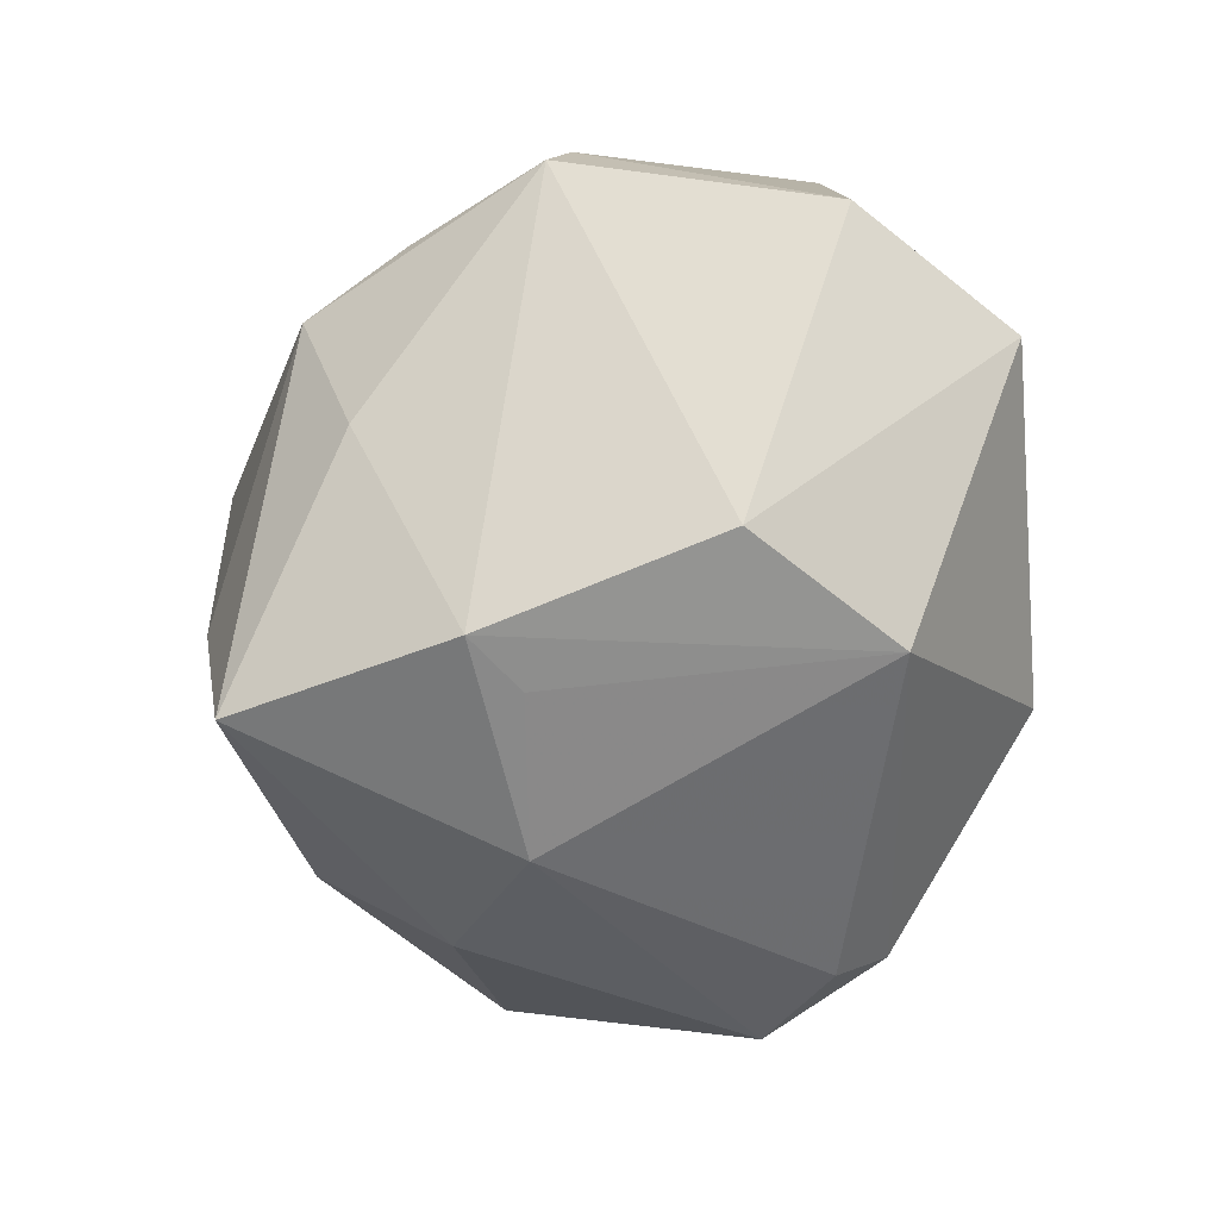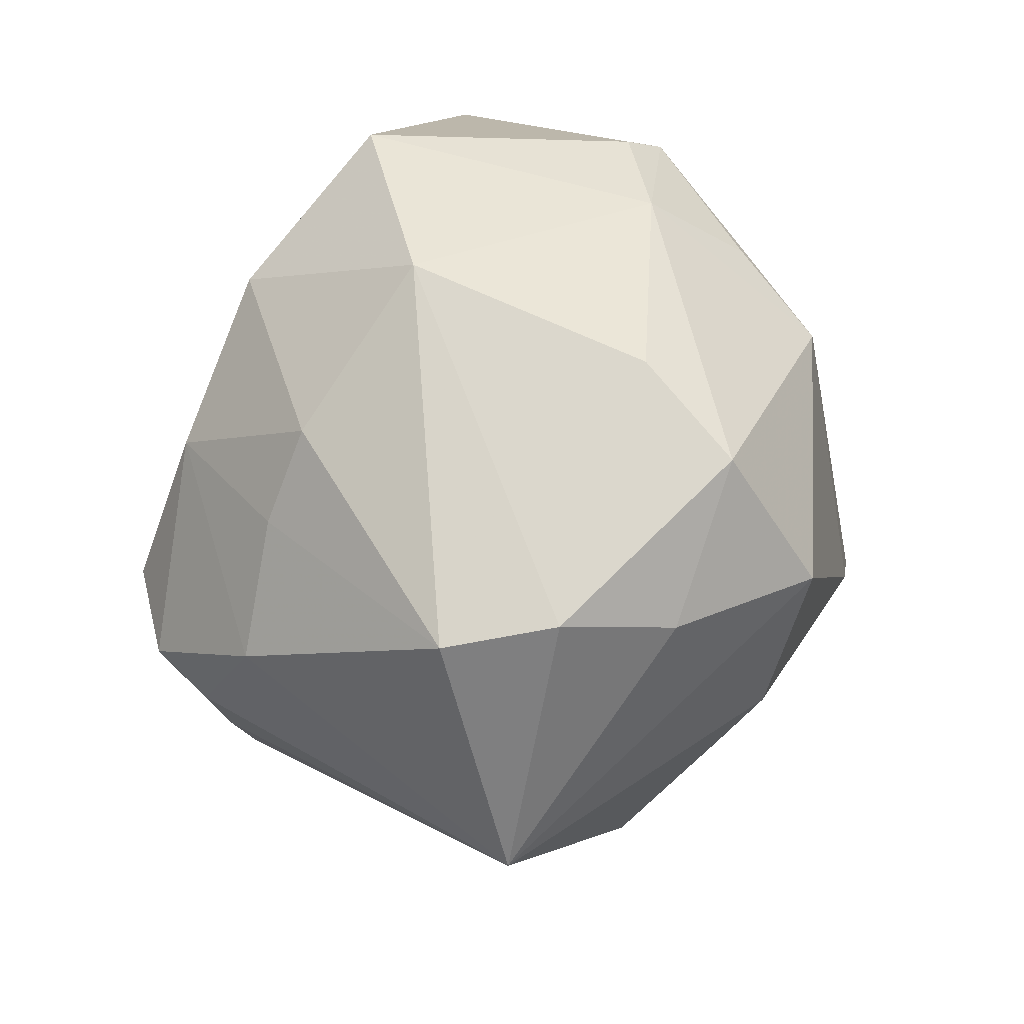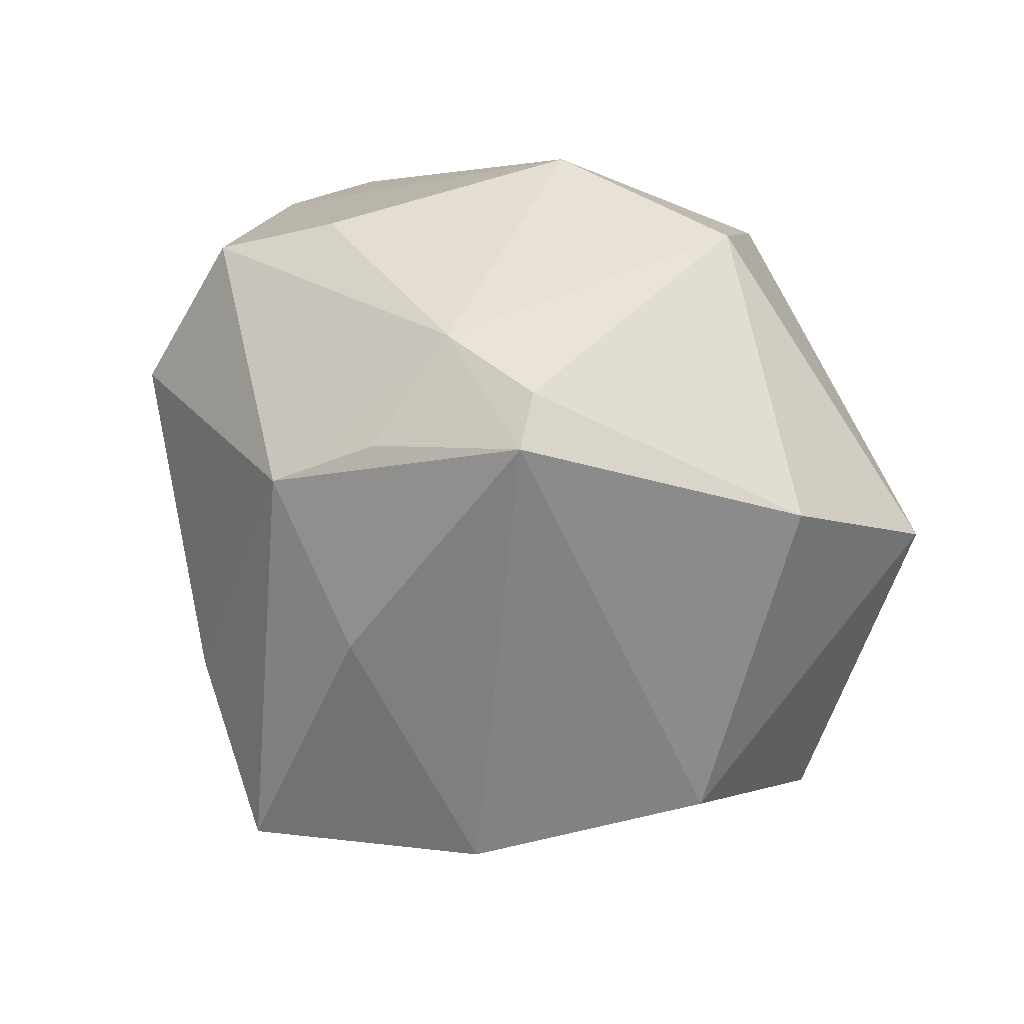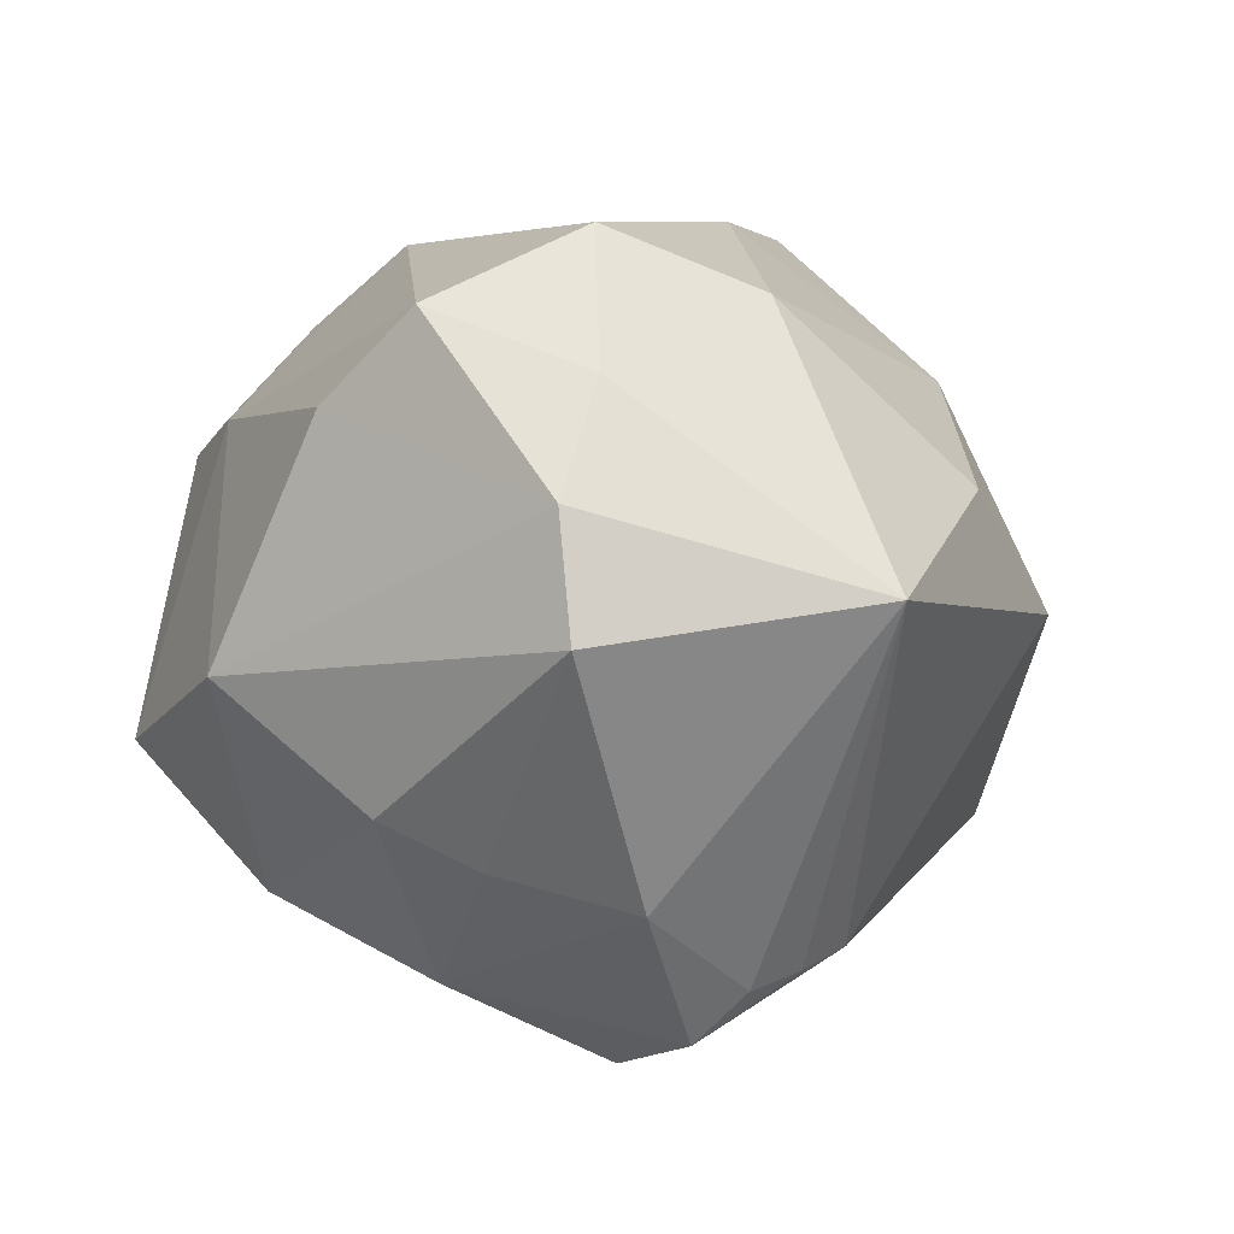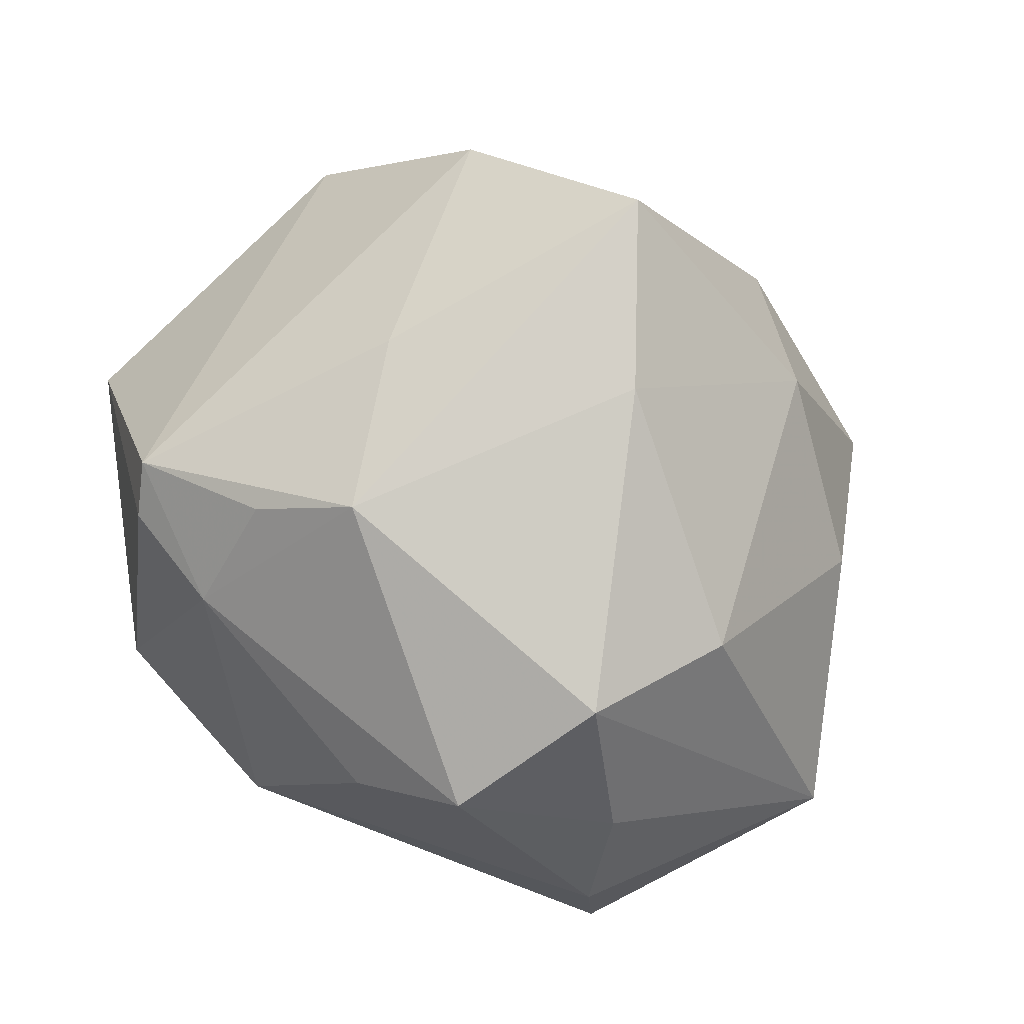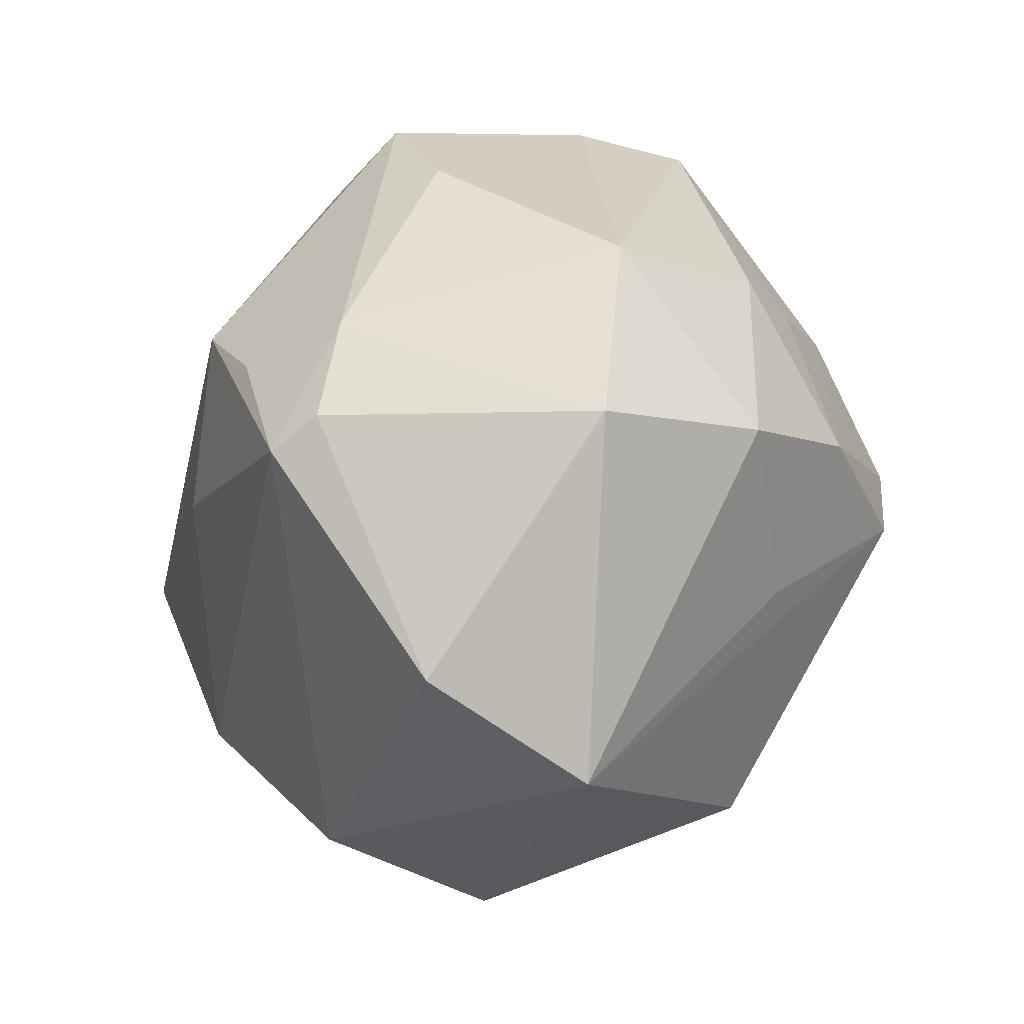
<metadata>
{"format":"obj","ext":"obj","renderer":"f3d","projection":"perspective","resolution":1024,"background":"white","views":[{"elev":-19.4,"azim":56.6,"up":"+Y"},{"elev":45.0,"azim":-101.1,"up":"+Y"},{"elev":38.9,"azim":44.3,"up":"+Y"},{"elev":-15.3,"azim":-114.6,"up":"+Z"},{"elev":63.7,"azim":-131.0,"up":"+Z"},{"elev":50.5,"azim":97.6,"up":"+Y"}]}
</metadata>
<code>
v 0.0153 -0.04379 -0.02617
v -0.04898 0.02588 -0.002937
v 0.02557 0.03749 0.02677
v -0.02077 -0.01531 -0.04228
v -0.03512 0.03589 0.02122
v 0.01117 0.00722 0.04258
v 0.03347 -0.01771 -0.03382
v 0.05435 0.01585 -0.016
v -0.04709 0.02058 0.01204
v -0.003629 -0.04468 0.0198
v 0.01163 0.03459 -0.03207
v -0.01634 0.0325 -0.029
v 0.01787 0.01042 -0.03685
v -0.04197 -0.001681 0.02594
v -0.01532 -0.01005 0.04572
v -0.05695 -0.00847 -0.01078
v 0.007502 0.03233 0.0339
v 0.001714 -0.02557 0.0524
v 0.01661 -0.04718 -0.01773
v -0.02176 -0.008455 -0.0451
v 0.05062 0.0283 0.003882
v 0.007612 0.04235 0.02103
v 0.02776 -0.02557 0.03024
v -0.005124 0.04754 -0.01262
v 0.008296 -0.02524 -0.04109
v -0.03992 0.01791 0.0315
v 0.02245 0.04143 0.02136
v -0.0009431 0.01874 -0.04315
v 0.02867 -0.02107 0.03797
v -0.02136 -0.03417 0.02759
v -0.02973 0.007343 -0.03955
v -0.03889 -0.02834 0.008627
v 0.002787 -0.05207 -0.01747
v 0.04934 -0.01157 0.01799
v -0.0161 -0.004241 -0.05046
v -0.04783 0.02388 -0.01729
v -0.0221 0.04179 0.01328
v 0.02252 0.04754 -0.01369
v -0.003922 -0.001062 -0.05114
v -0.02457 -0.04597 7.419e-05
v -0.01947 -0.02146 -0.03903
v 0.05003 -0.02142 -0.002487
v -0.003246 0.02512 0.04133
v 0.01564 -0.03956 0.02186
v -0.02064 0.02175 -0.03453
f 10 44 18
f 18 44 29
f 38 21 8
f 8 11 38
f 30 32 40
f 40 10 30
f 30 10 18
f 40 32 16
f 44 10 33
f 33 10 40
f 23 44 42
f 42 29 23
f 23 29 44
f 34 29 42
f 42 8 34
f 34 8 21
f 21 3 34
f 34 3 29
f 28 11 39
f 12 11 28
f 42 1 7
f 7 8 42
f 39 8 7
f 39 11 13
f 13 8 39
f 11 8 13
f 18 43 15
f 15 30 18
f 26 15 43
f 36 16 2
f 38 11 24
f 24 11 12
f 12 36 24
f 2 37 24
f 24 36 2
f 27 21 38
f 27 3 21
f 6 43 18
f 6 3 43
f 18 29 6
f 29 3 6
f 40 16 41
f 41 33 40
f 42 44 19
f 44 33 19
f 19 1 42
f 19 33 1
f 39 7 25
f 25 7 1
f 1 33 25
f 33 41 25
f 5 37 2
f 5 26 43
f 2 16 9
f 16 26 9
f 9 5 2
f 26 5 9
f 14 16 32
f 14 26 16
f 32 30 14
f 30 15 14
f 15 26 14
f 16 36 31
f 38 24 22
f 22 27 38
f 22 24 37
f 37 5 22
f 22 5 43
f 3 27 22
f 45 36 12
f 45 31 36
f 12 28 45
f 28 31 45
f 35 28 39
f 35 31 28
f 39 25 35
f 35 25 41
f 43 3 17
f 17 22 43
f 3 22 17
f 4 41 16
f 4 35 41
f 16 31 20
f 31 35 20
f 20 4 16
f 35 4 20

</code>
